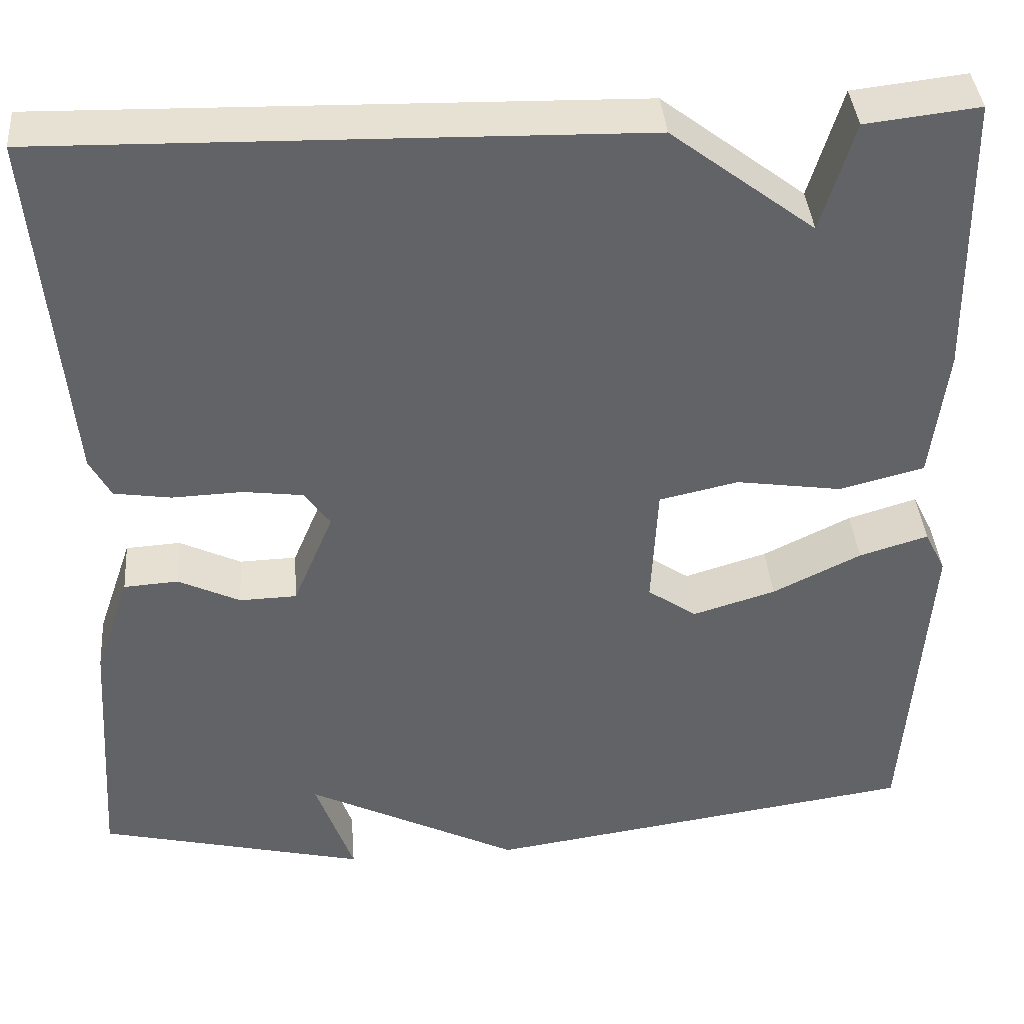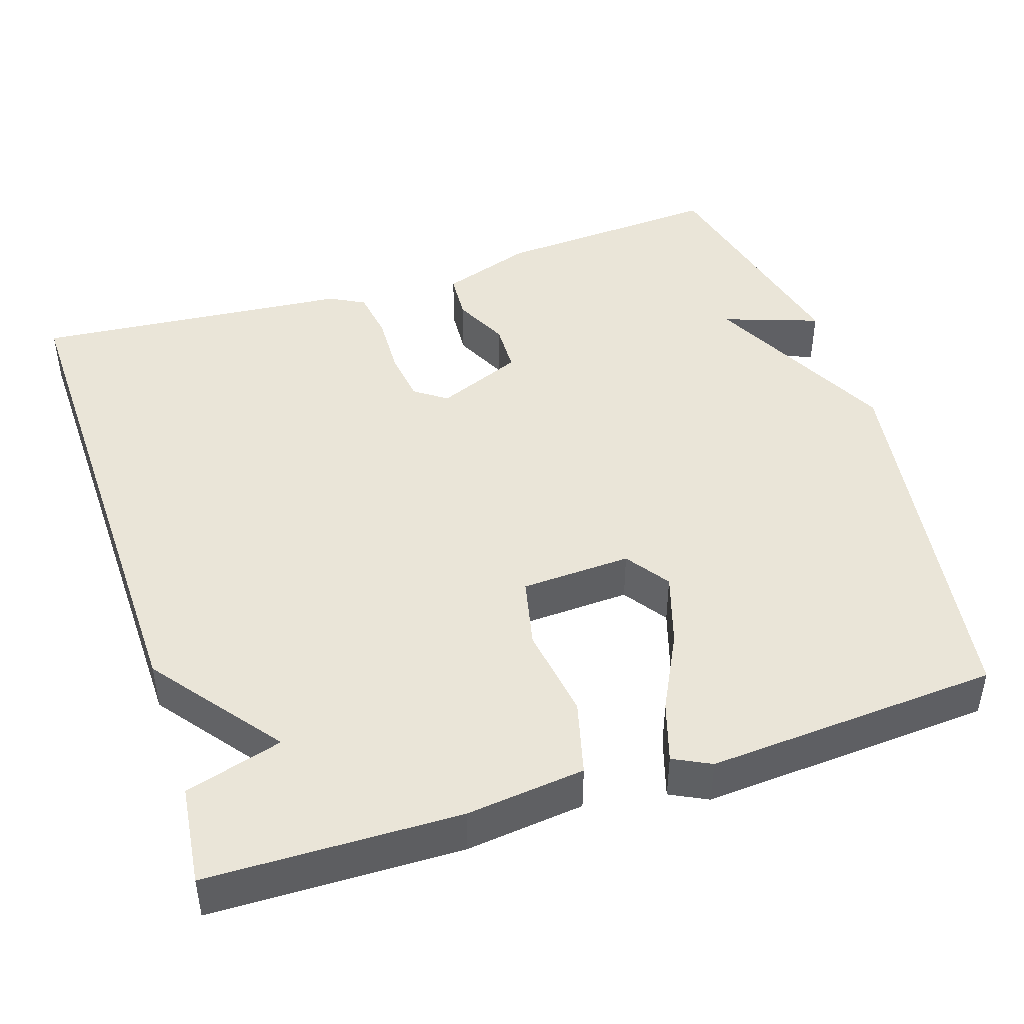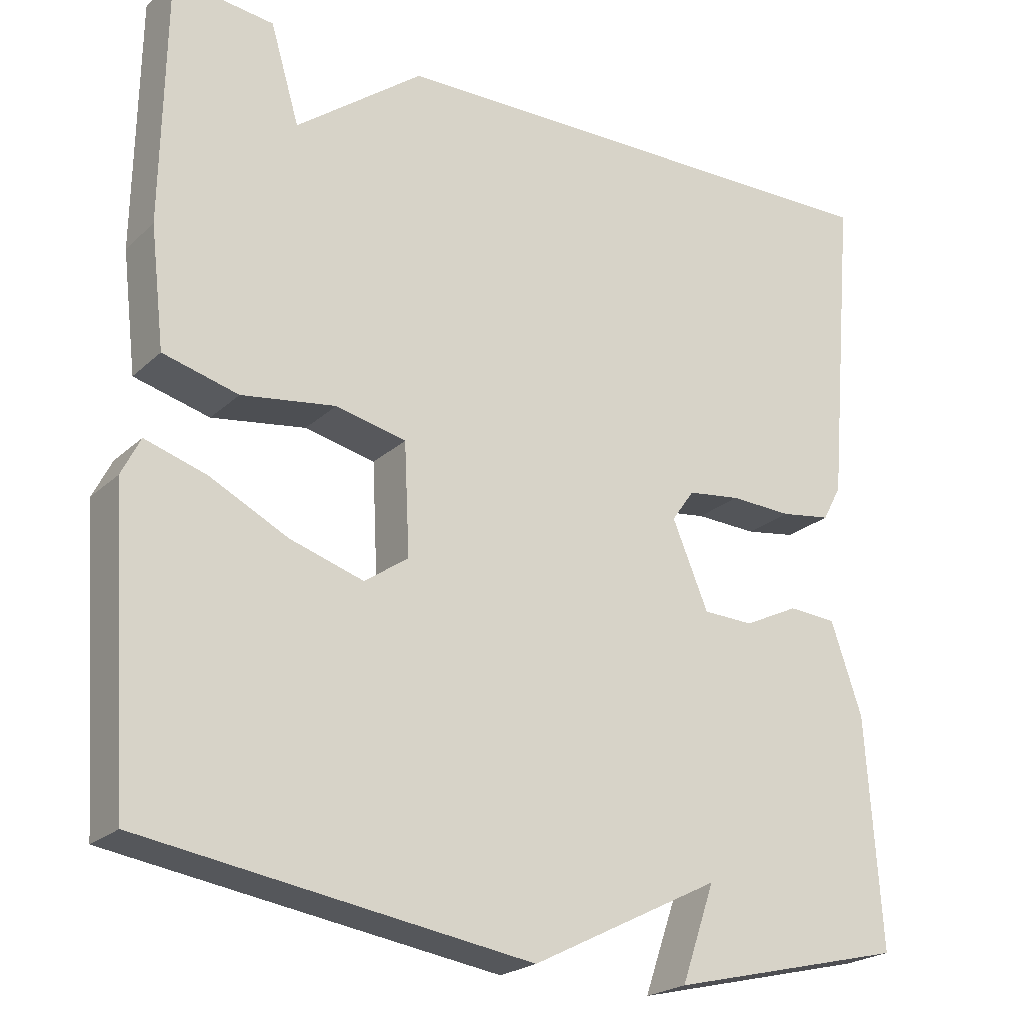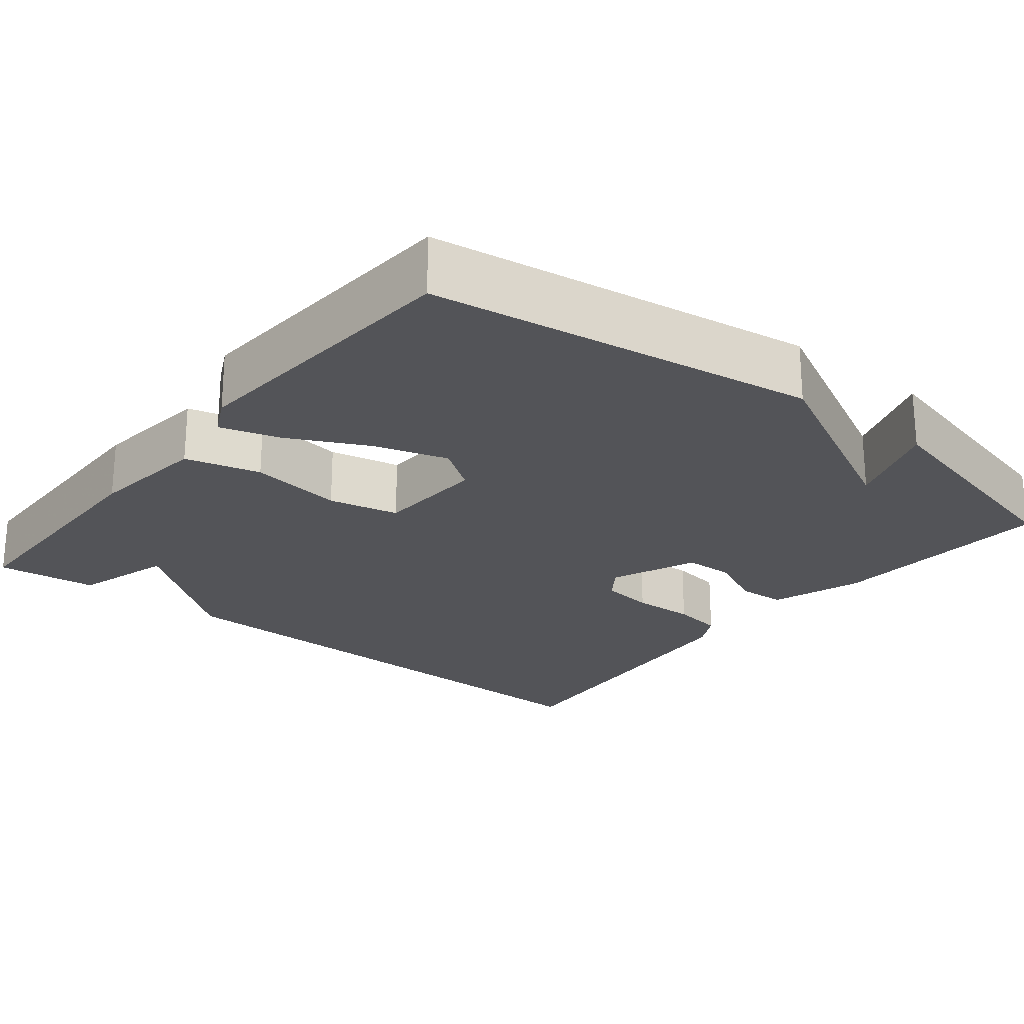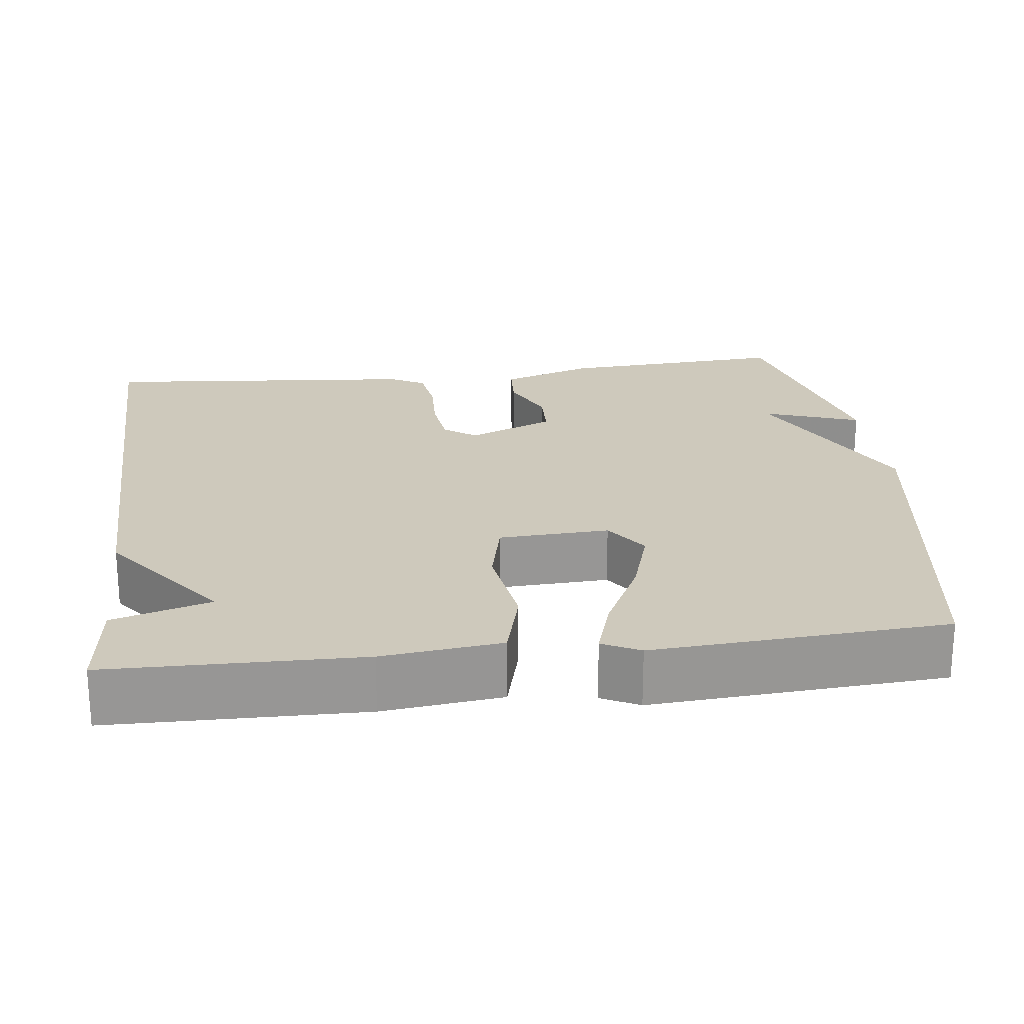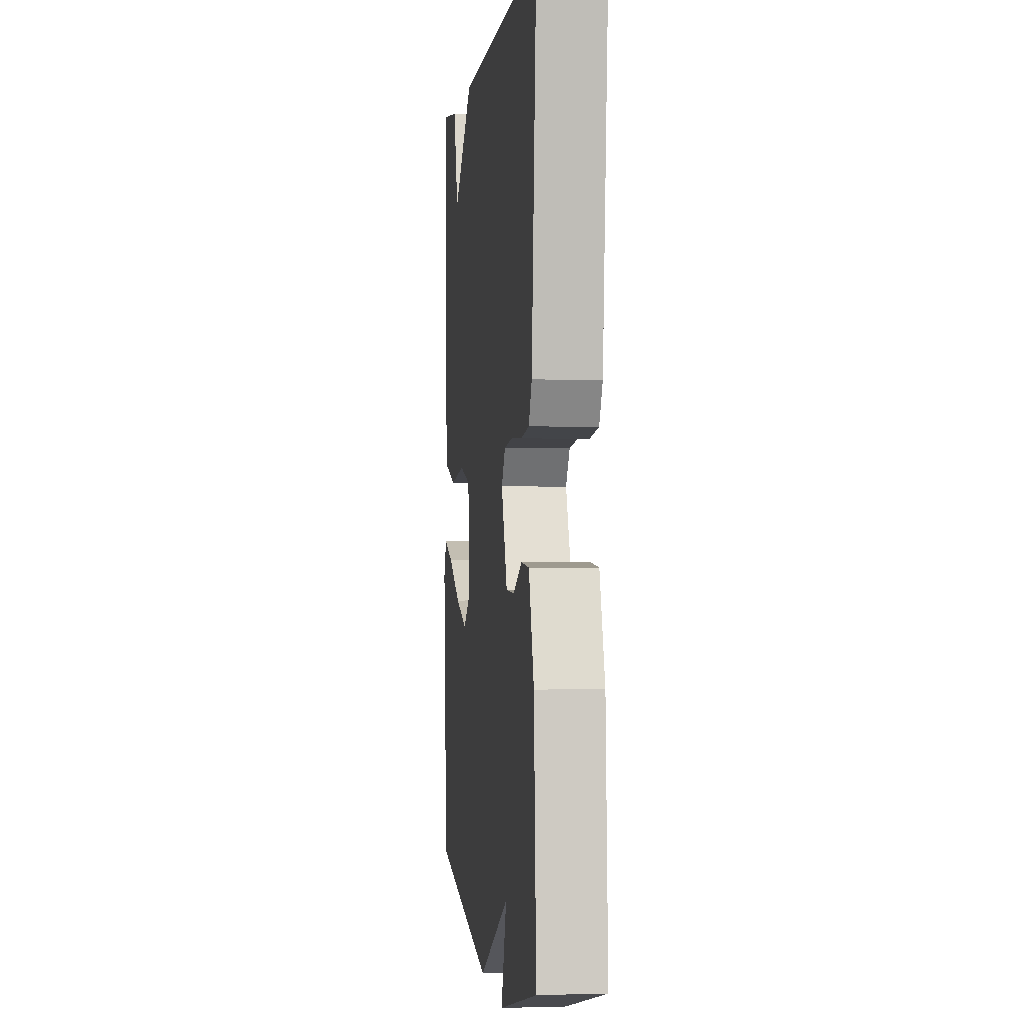
<metadata>
{"format":"obj","ext":"obj","renderer":"f3d","projection":"perspective","resolution":1024,"background":"white","views":[{"elev":39.3,"azim":-4.6,"up":"+Z"},{"elev":45.1,"azim":72.1,"up":"+Y"},{"elev":-22.7,"azim":146.4,"up":"+Z"},{"elev":-23.5,"azim":141.3,"up":"+Y"},{"elev":22.4,"azim":83.1,"up":"+Y"},{"elev":0.1,"azim":-96.5,"up":"+Z"}]}
</metadata>
<code>
v -0.5 0.07 -0.5
v -0.481 0.07 -0.208
v -0.441 0.07 -0.091
v -0.379 0.07 -0.087
v -0.309 0.07 -0.121
v -0.244 0.07 -0.119
v -0.198 0.07 -0.009
v -0.227 0.07 0.032
v -0.295 0.07 0.041
v -0.375 0.07 0.038
v -0.44 0.07 0.048
v -0.464 0.07 0.093
v -0.5 0.07 0.5
v 0.171 0.07 0.485
v 0.334 0.07 0.36
v 0.371 0.07 0.485
v 0.5 0.07 0.5
v 0.505 0.07 0.178
v 0.487 0.07 0.026
v 0.391 0.07 0.001
v 0.271 0.07 0.019
v 0.181 0.07 -0.001
v 0.174 0.07 -0.142
v 0.23 0.07 -0.181
v 0.324 0.07 -0.152
v 0.424 0.07 -0.102
v 0.502 0.07 -0.078
v 0.526 0.07 -0.126
v 0.5 0.07 -0.5
v 0.005 0.07 -0.574
v -0.238 0.07 -0.451
v -0.195 0.07 -0.574
v -0.5 0 -0.5
v -0.481 0 -0.208
v -0.441 0 -0.091
v -0.379 0 -0.087
v -0.309 0 -0.121
v -0.244 0 -0.119
v -0.198 0 -0.009
v -0.227 0 0.032
v -0.295 0 0.041
v -0.375 0 0.038
v -0.44 0 0.048
v -0.464 0 0.093
v -0.5 0 0.5
v 0.171 0 0.485
v 0.334 0 0.36
v 0.371 0 0.485
v 0.5 0 0.5
v 0.505 0 0.178
v 0.487 0 0.026
v 0.391 0 0.001
v 0.271 0 0.019
v 0.181 0 -0.001
v 0.174 0 -0.142
v 0.23 0 -0.181
v 0.324 0 -0.152
v 0.424 0 -0.102
v 0.502 0 -0.078
v 0.526 0 -0.126
v 0.5 0 -0.5
v 0.005 0 -0.574
v -0.238 0 -0.451
v -0.195 0 -0.574
f 2 3 4
f 1 2 4
f 32 1 4
f 31 32 4
f 29 30 31
f 28 29 31
f 27 28 31
f 26 27 31
f 25 26 31
f 24 25 31
f 23 24 31
f 22 23 31
f 19 20 21
f 18 19 21
f 17 18 21
f 16 17 21
f 15 16 21
f 15 21 22
f 13 14 15
f 12 13 15
f 11 12 15
f 10 11 15
f 9 10 15
f 8 9 15 22
f 7 8 22
f 6 7 22 31
f 31 4 5
f 5 6 31
f 36 35 34
f 36 34 33
f 36 33 64
f 36 64 63
f 63 62 61
f 63 61 60
f 63 60 59
f 63 59 58
f 63 58 57
f 63 57 56
f 63 56 55
f 63 55 54
f 53 52 51
f 53 51 50
f 53 50 49
f 53 49 48
f 53 48 47
f 54 53 47
f 47 46 45
f 47 45 44
f 47 44 43
f 47 43 42
f 47 42 41
f 54 47 41 40
f 54 40 39
f 63 54 39 38
f 37 36 63
f 63 38 37
f 1 33 34 2
f 2 34 35 3
f 3 35 36 4
f 4 36 37 5
f 5 37 38 6
f 6 38 39 7
f 7 39 40 8
f 8 40 41 9
f 9 41 42 10
f 10 42 43 11
f 11 43 44 12
f 12 44 45 13
f 13 45 46 14
f 14 46 47 15
f 15 47 48 16
f 16 48 49 17
f 17 49 50 18
f 18 50 51 19
f 19 51 52 20
f 20 52 53 21
f 21 53 54 22
f 22 54 55 23
f 23 55 56 24
f 24 56 57 25
f 25 57 58 26
f 26 58 59 27
f 27 59 60 28
f 28 60 61 29
f 29 61 62 30
f 30 62 63 31
f 31 63 64 32
f 32 64 33 1

</code>
